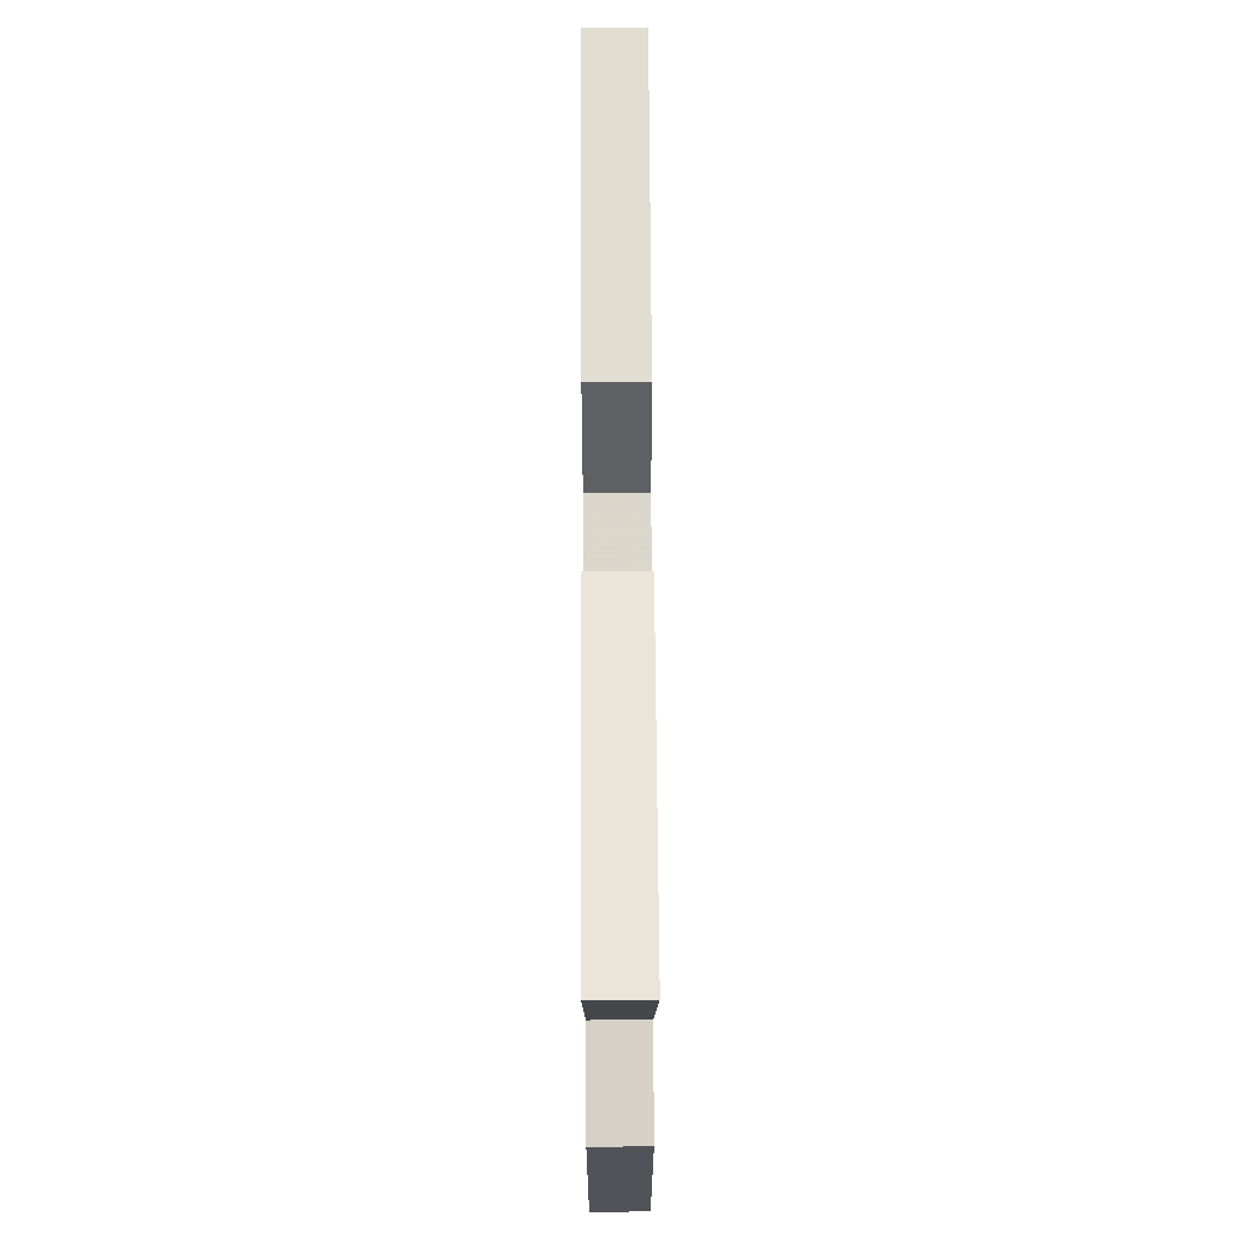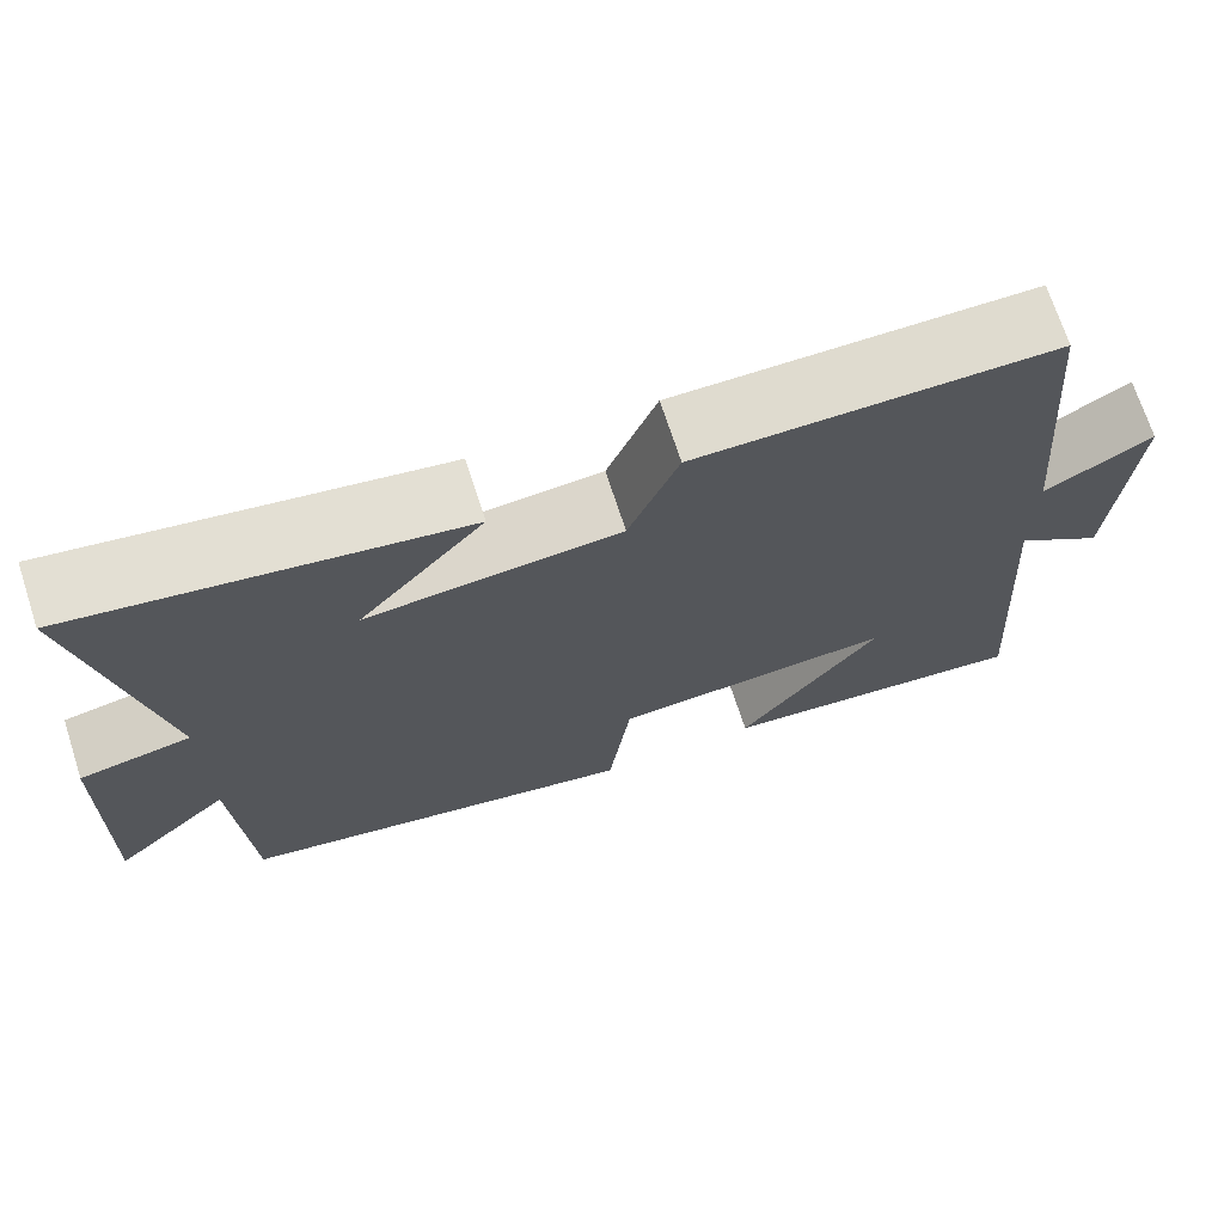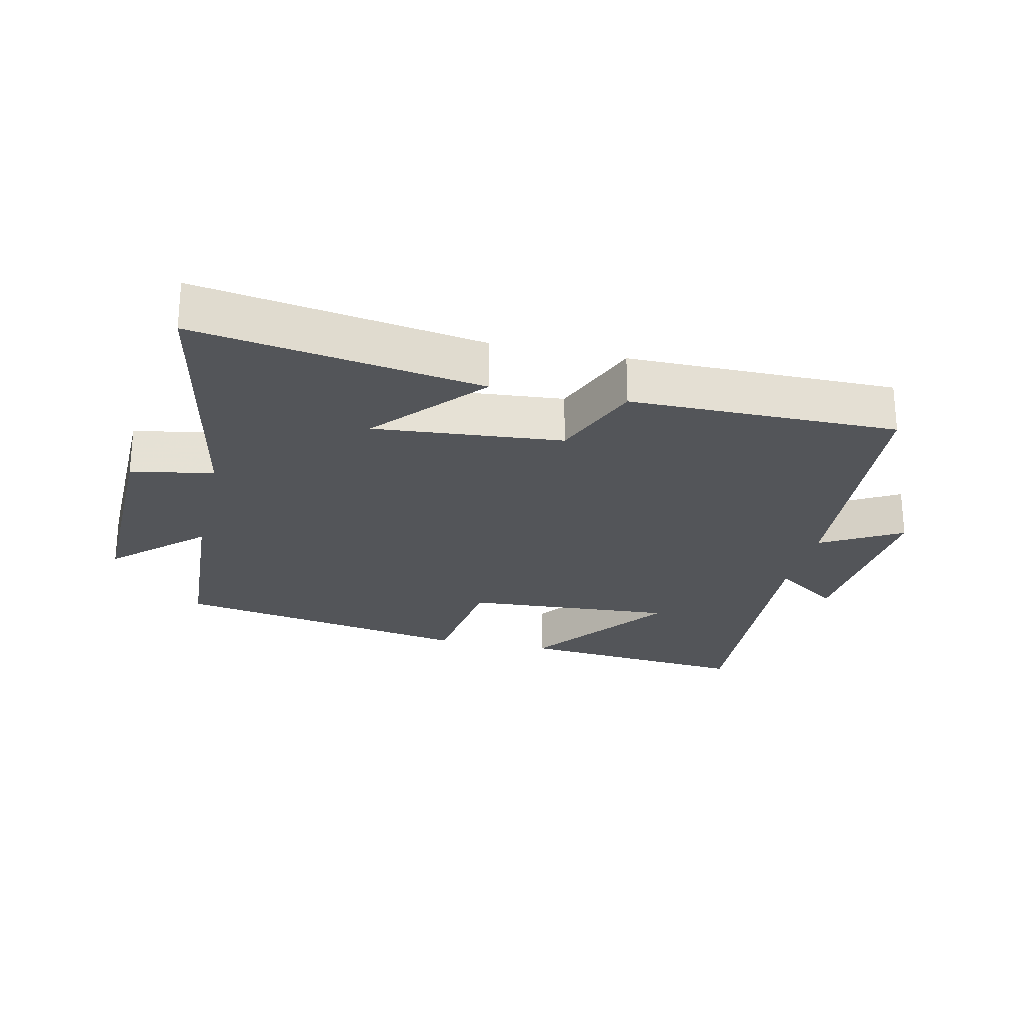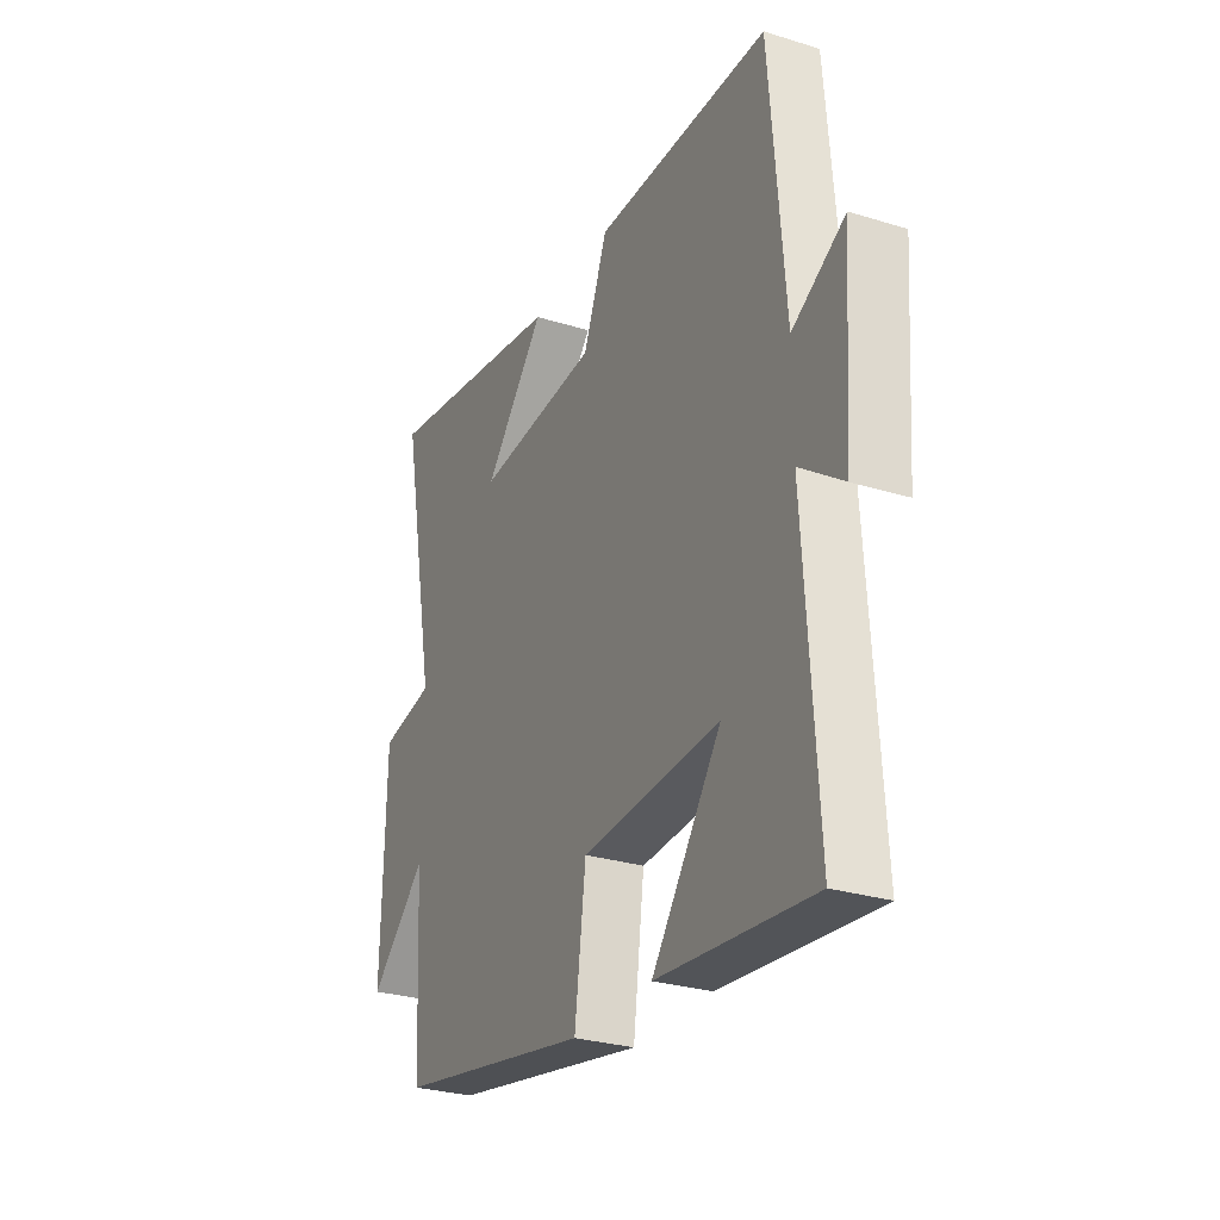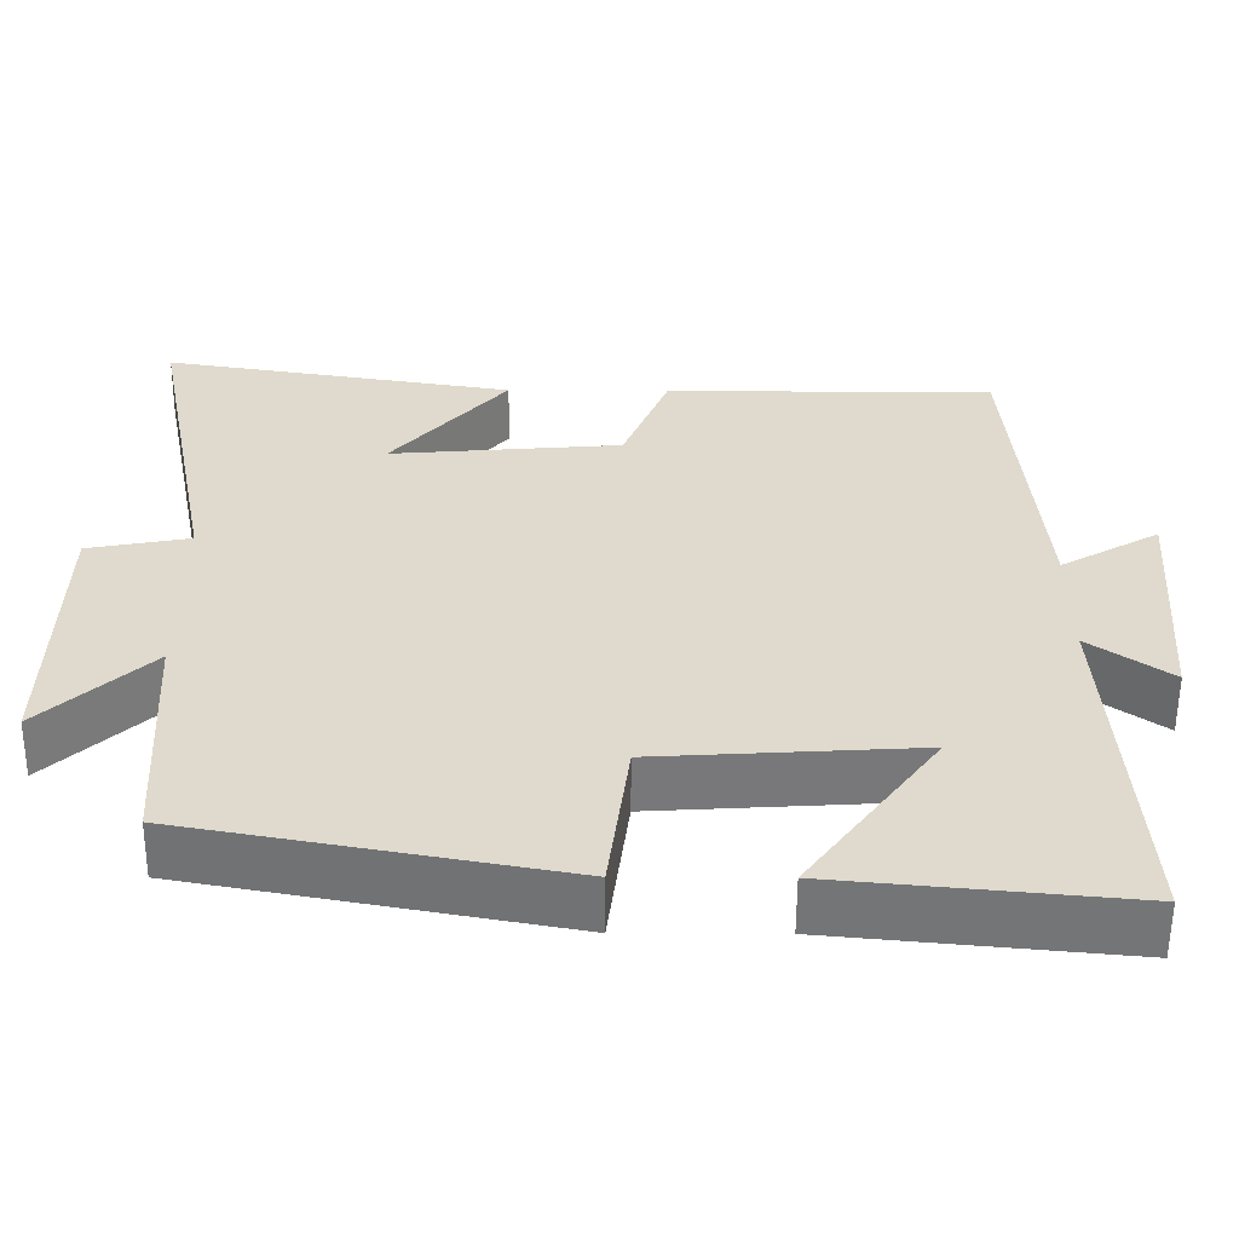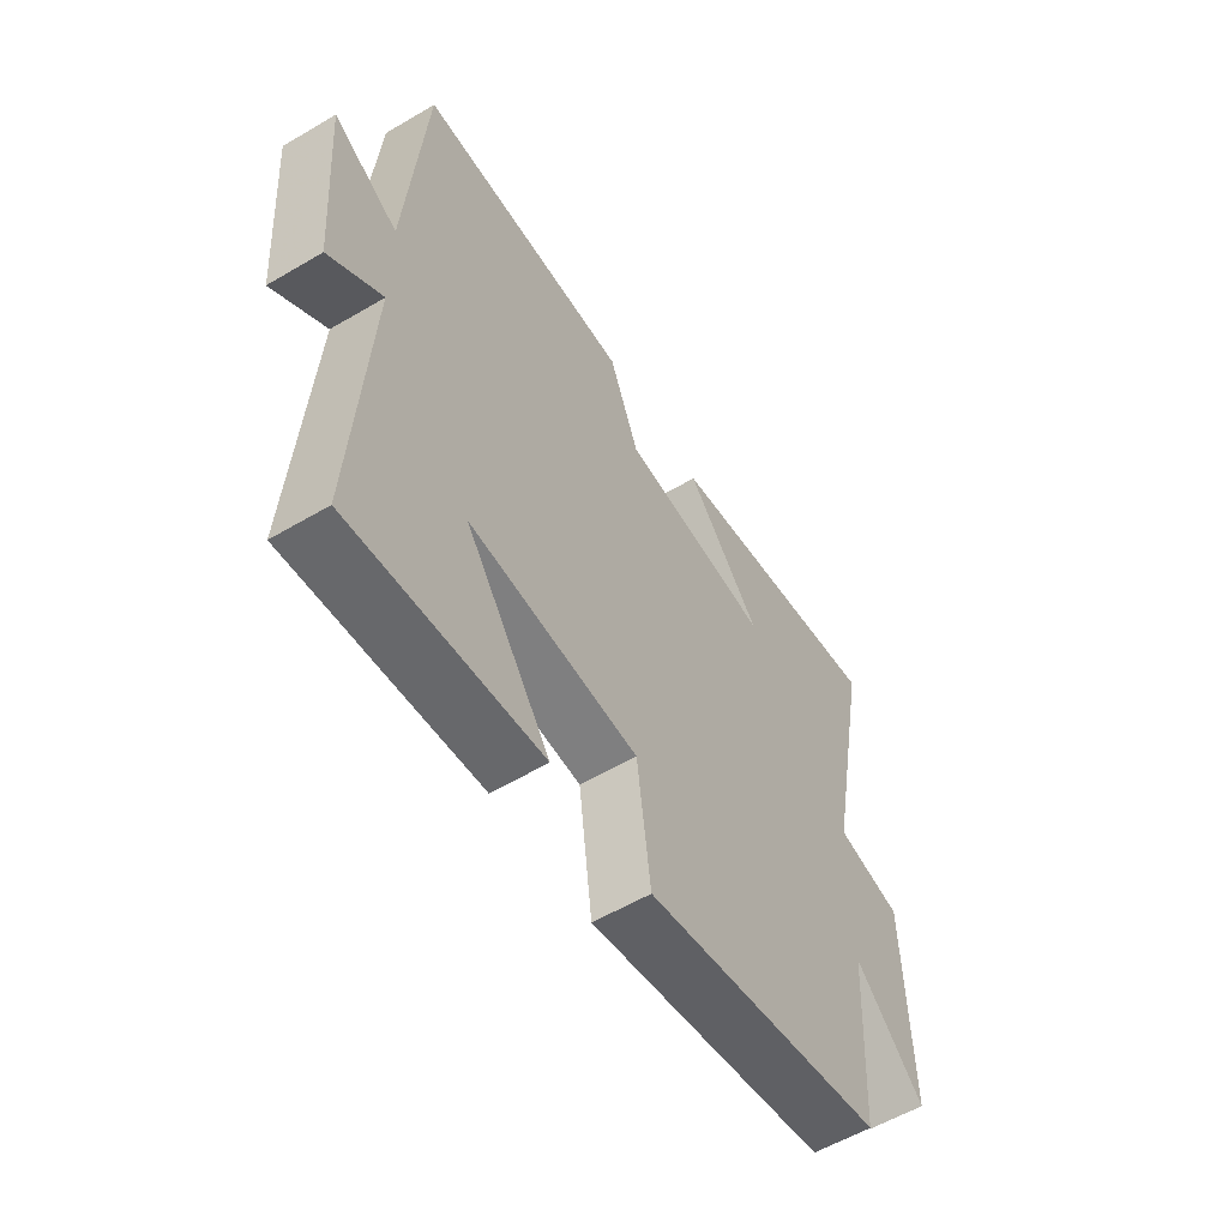
<metadata>
{"format":"obj","ext":"obj","renderer":"f3d","projection":"perspective","resolution":1024,"background":"white","views":[{"elev":68.7,"azim":-90.3,"up":"+Z"},{"elev":70.5,"azim":-18.0,"up":"+Z"},{"elev":-24.5,"azim":-12.6,"up":"+Y"},{"elev":-28.2,"azim":64.9,"up":"+Z"},{"elev":-57.2,"azim":-0.3,"up":"+Z"},{"elev":-57.0,"azim":121.6,"up":"+Z"}]}
</metadata>
<code>
v -0.483 0.07 -0.414
v -0.5 0.07 -0.114
v -0.635 0.07 -0.24
v -0.627 0.07 0.11
v -0.5 0.07 0.134
v -0.585 0.07 0.571
v -0.147 0.07 0.5
v -0.29 0.07 0.335
v -0.002 0.07 0.359
v 0.055 0.07 0.5
v 0.465 0.07 0.5
v 0.5 0.07 0.083
v 0.623 0.07 0.153
v 0.601 0.07 -0.147
v 0.5 0.07 -0.075
v 0.53 0.07 -0.535
v 0.168 0.07 -0.5
v 0.33 0.07 -0.279
v 0.006 0.07 -0.299
v -0.02 0.07 -0.5
v -0.483 0 -0.414
v -0.5 0 -0.114
v -0.635 0 -0.24
v -0.627 0 0.11
v -0.5 0 0.134
v -0.585 0 0.571
v -0.147 0 0.5
v -0.29 0 0.335
v -0.002 0 0.359
v 0.055 0 0.5
v 0.465 0 0.5
v 0.5 0 0.083
v 0.623 0 0.153
v 0.601 0 -0.147
v 0.5 0 -0.075
v 0.53 0 -0.535
v 0.168 0 -0.5
v 0.33 0 -0.279
v 0.006 0 -0.299
v -0.02 0 -0.5
f 19 20 1 2
f 18 19 2
f 15 16 17 18
f 15 18 2
f 12 13 14 15
f 12 15 2
f 9 10 11 12
f 8 9 12 2
f 5 6 7 8
f 5 8 2 3
f 3 4 5
f 22 21 40 39
f 22 39 38
f 38 37 36 35
f 22 38 35
f 35 34 33 32
f 22 35 32
f 32 31 30 29
f 22 32 29 28
f 28 27 26 25
f 23 22 28 25
f 25 24 23
f 1 21 22 2
f 2 22 23 3
f 3 23 24 4
f 4 24 25 5
f 5 25 26 6
f 6 26 27 7
f 7 27 28 8
f 8 28 29 9
f 9 29 30 10
f 10 30 31 11
f 11 31 32 12
f 12 32 33 13
f 13 33 34 14
f 14 34 35 15
f 15 35 36 16
f 16 36 37 17
f 17 37 38 18
f 18 38 39 19
f 19 39 40 20
f 20 40 21 1

</code>
